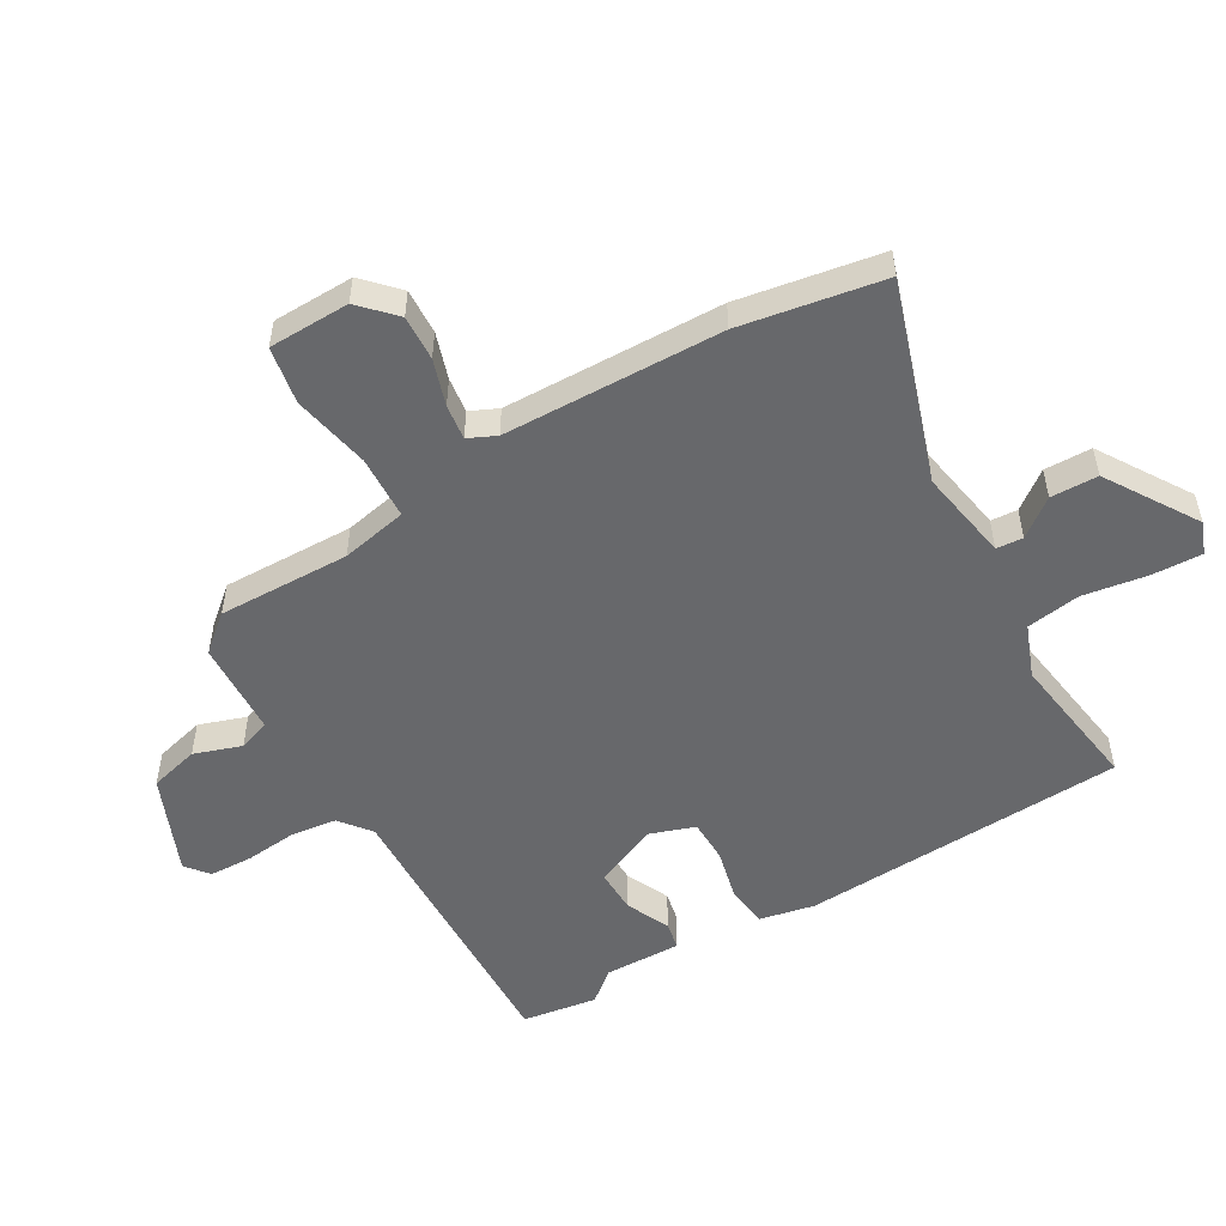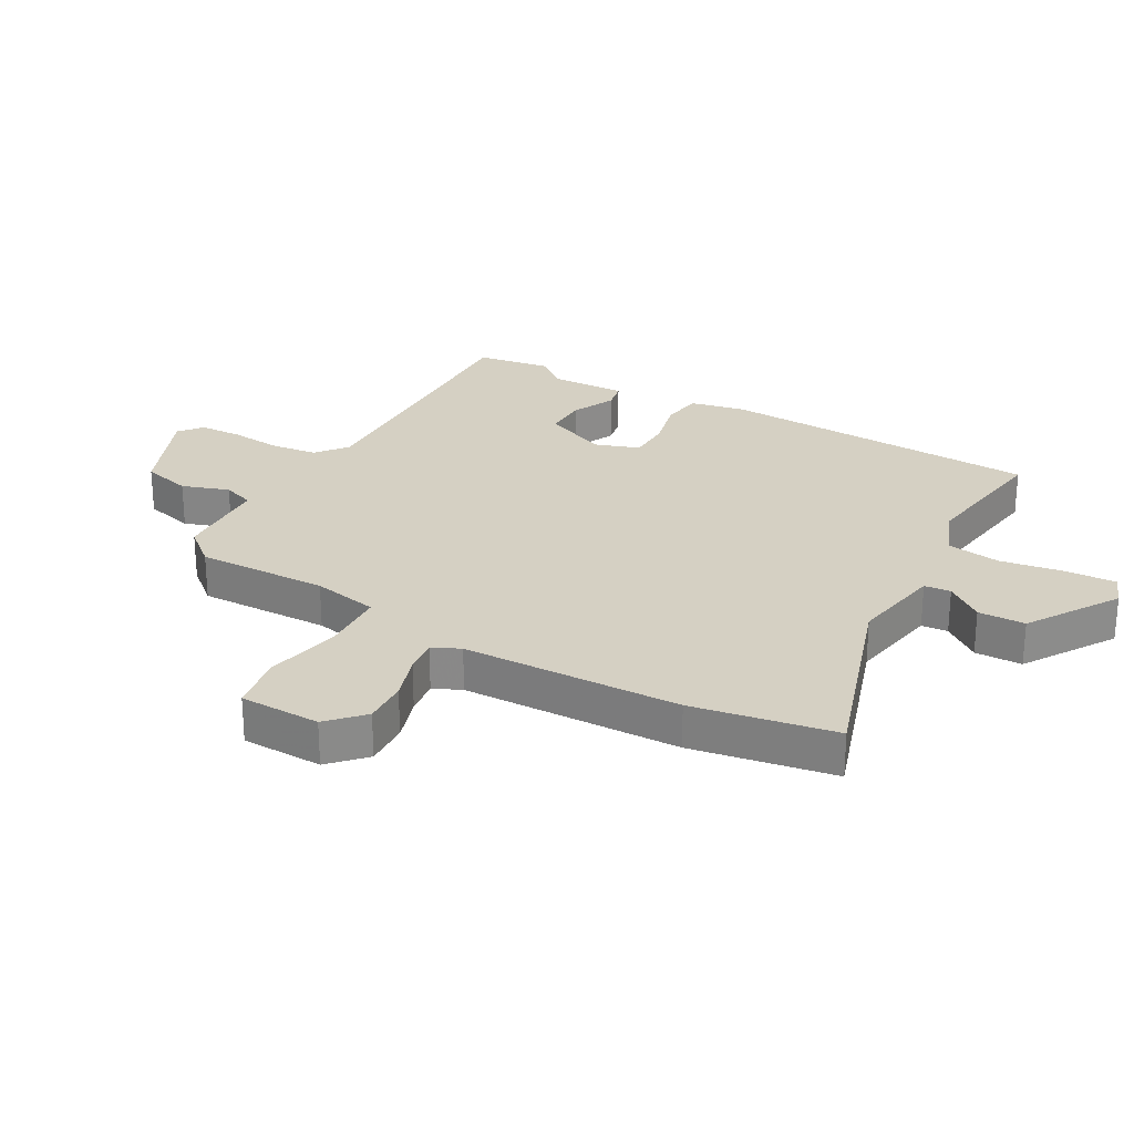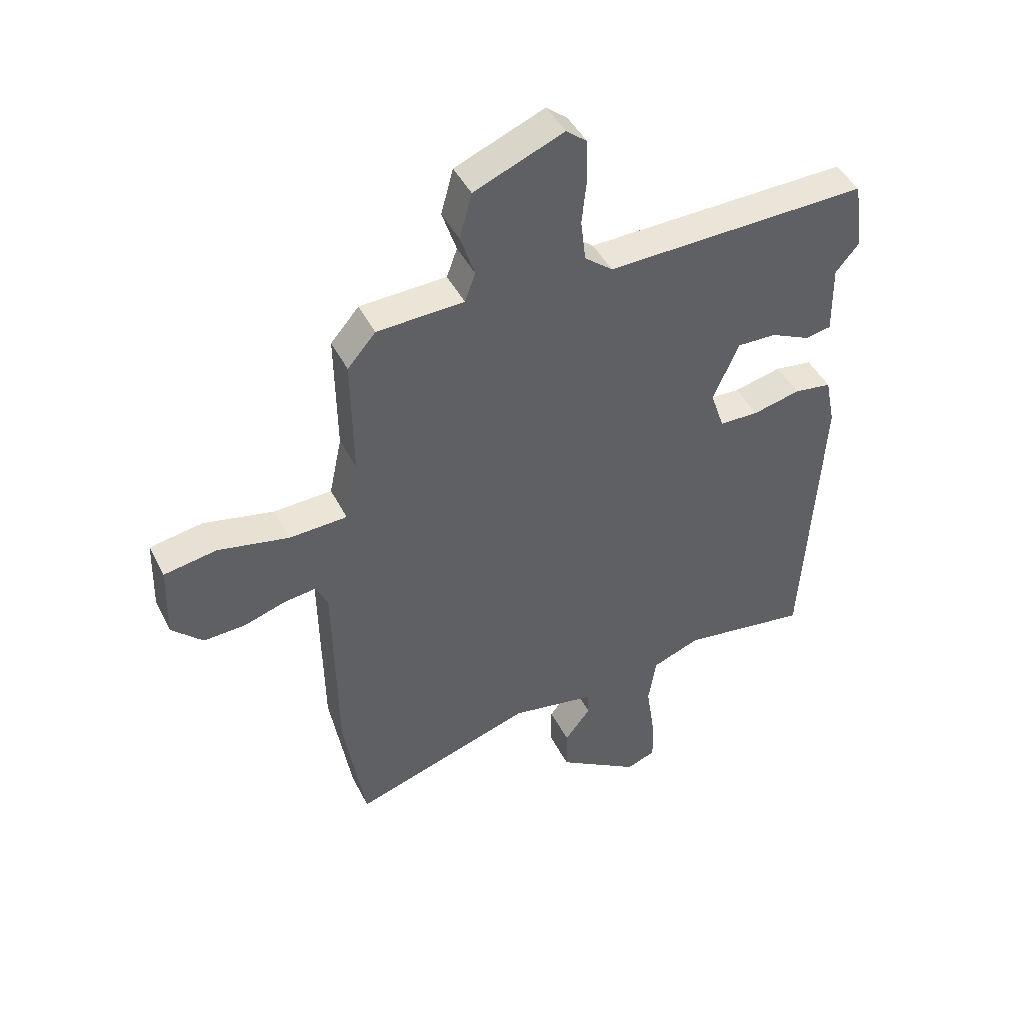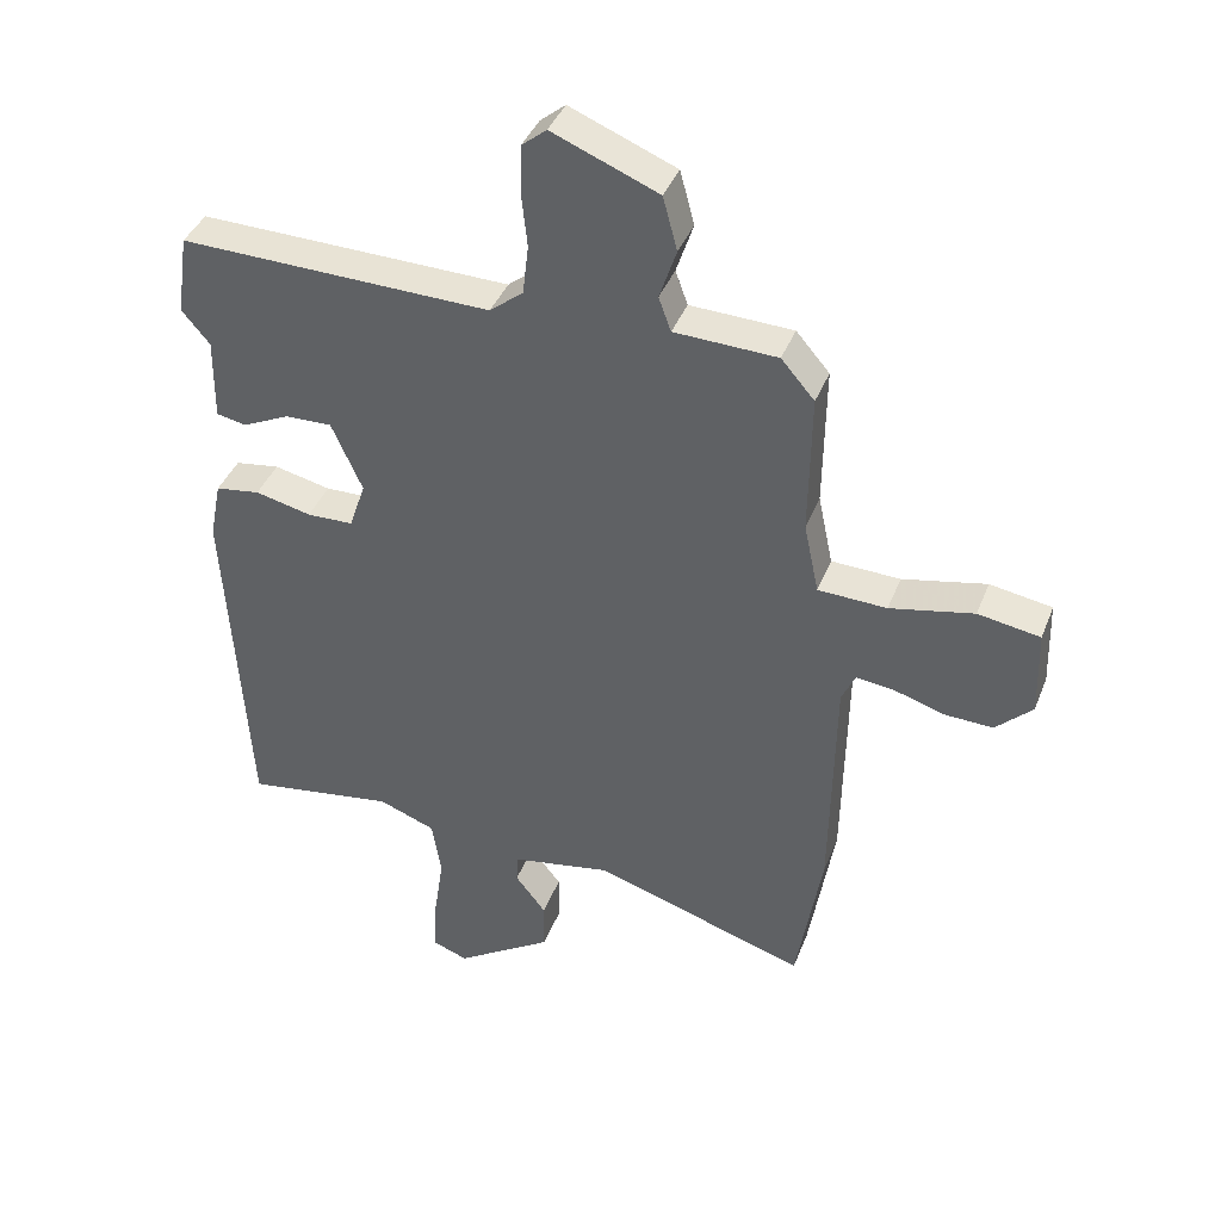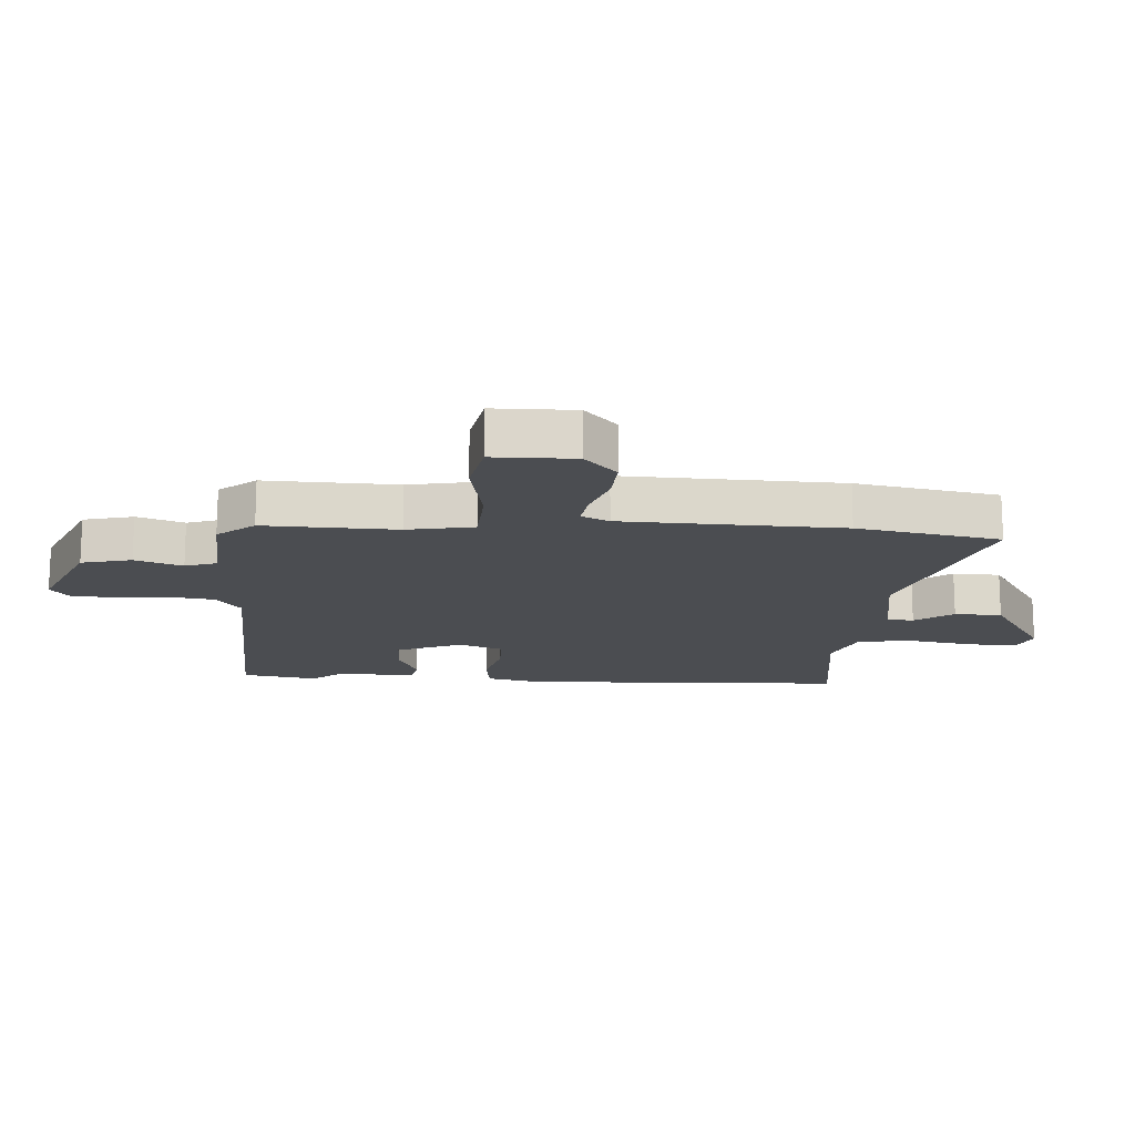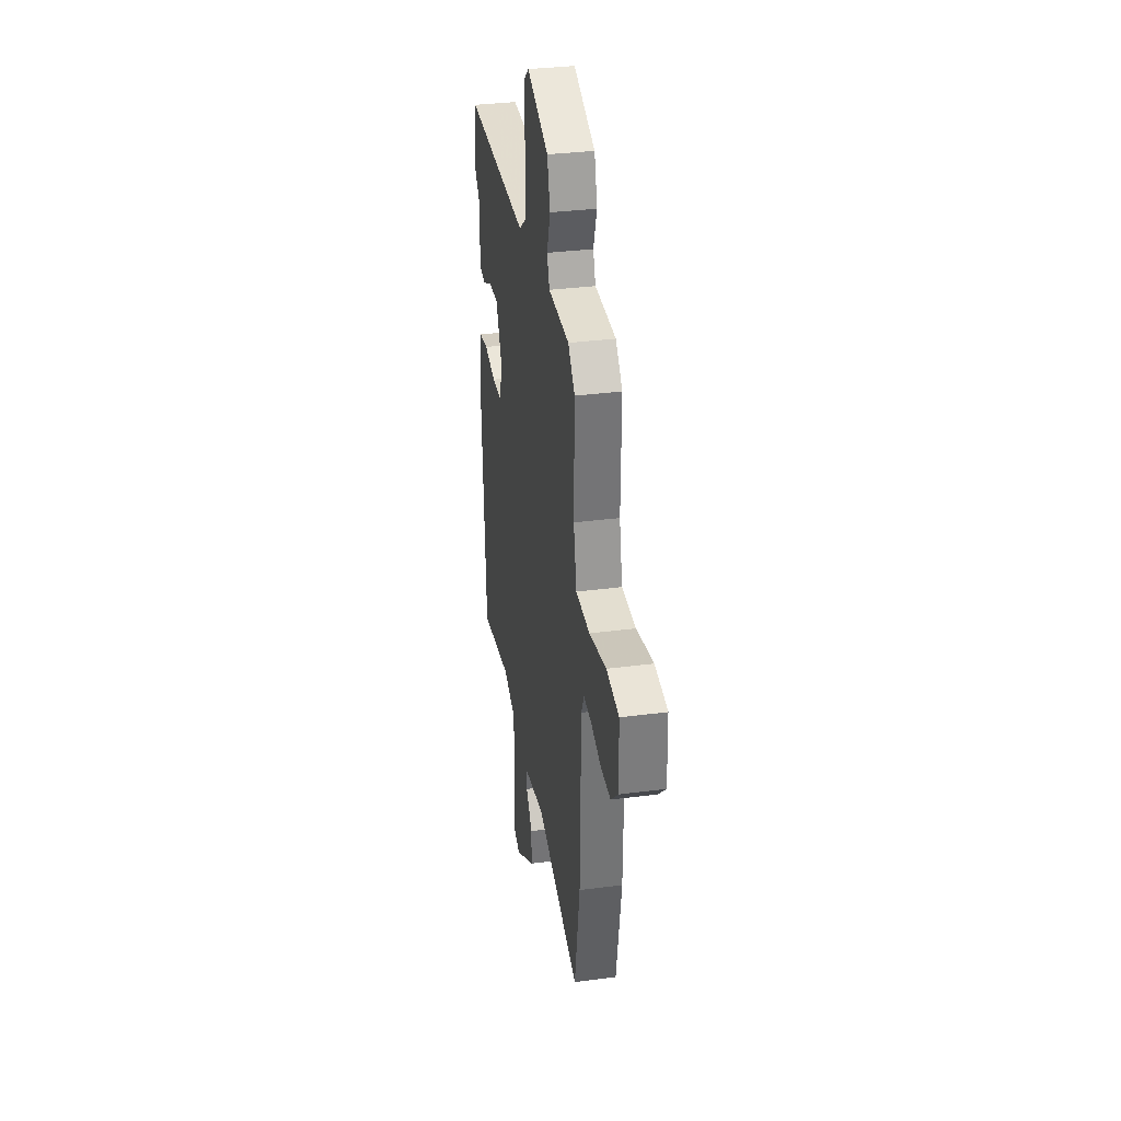
<metadata>
{"format":"obj","ext":"obj","renderer":"f3d","projection":"perspective","resolution":1024,"background":"white","views":[{"elev":-52.5,"azim":119.8,"up":"+Y"},{"elev":26.4,"azim":119.0,"up":"+Y"},{"elev":44.9,"azim":154.3,"up":"+Z"},{"elev":40.0,"azim":20.2,"up":"+Z"},{"elev":-15.9,"azim":85.2,"up":"+Y"},{"elev":33.4,"azim":79.8,"up":"+Z"}]}
</metadata>
<code>
v 0.458 0.07 0.49
v 0.455 0.07 0.272
v 0.478 0.07 0.163
v 0.583 0.07 0.159
v 0.711 0.07 0.186
v 0.806 0.07 0.17
v 0.81 0.07 0.036
v 0.754 0.07 -0.018
v 0.679 0.07 -0.015
v 0.603 0.07 0.009
v 0.545 0.07 0.016
v 0.524 0.07 -0.03
v 0.518 0.07 -0.392
v 0.479 0.07 -0.628
v 0.151 0.07 -0.523
v -0.001 0.07 -0.551
v -0.004 0.07 -0.595
v 0.043 0.07 -0.656
v 0.042 0.07 -0.734
v -0.107 0.07 -0.83
v -0.16 0.07 -0.81
v -0.157 0.07 -0.727
v -0.141 0.07 -0.621
v -0.155 0.07 -0.532
v -0.242 0.07 -0.499
v -0.472 0.07 -0.534
v -0.503 0.07 0.002
v -0.485 0.07 0.092
v -0.417 0.07 0.102
v -0.331 0.07 0.082
v -0.26 0.07 0.084
v -0.235 0.07 0.158
v -0.282 0.07 0.264
v -0.353 0.07 0.262
v -0.425 0.07 0.228
v -0.471 0.07 0.237
v -0.469 0.07 0.364
v -0.512 0.07 0.415
v -0.494 0.07 0.539
v -0.018 0.07 0.528
v 0.033 0.07 0.569
v 0.042 0.07 0.645
v 0.033 0.07 0.731
v 0.035 0.07 0.802
v 0.073 0.07 0.833
v 0.235 0.07 0.767
v 0.257 0.07 0.685
v 0.231 0.07 0.607
v 0.25 0.07 0.555
v 0.407 0.07 0.549
v 0.458 0 0.49
v 0.455 0 0.272
v 0.478 0 0.163
v 0.583 0 0.159
v 0.711 0 0.186
v 0.806 0 0.17
v 0.81 0 0.036
v 0.754 0 -0.018
v 0.679 0 -0.015
v 0.603 0 0.009
v 0.545 0 0.016
v 0.524 0 -0.03
v 0.518 0 -0.392
v 0.479 0 -0.628
v 0.151 0 -0.523
v -0.001 0 -0.551
v -0.004 0 -0.595
v 0.043 0 -0.656
v 0.042 0 -0.734
v -0.107 0 -0.83
v -0.16 0 -0.81
v -0.157 0 -0.727
v -0.141 0 -0.621
v -0.155 0 -0.532
v -0.242 0 -0.499
v -0.472 0 -0.534
v -0.503 0 0.002
v -0.485 0 0.092
v -0.417 0 0.102
v -0.331 0 0.082
v -0.26 0 0.084
v -0.235 0 0.158
v -0.282 0 0.264
v -0.353 0 0.262
v -0.425 0 0.228
v -0.471 0 0.237
v -0.469 0 0.364
v -0.512 0 0.415
v -0.494 0 0.539
v -0.018 0 0.528
v 0.033 0 0.569
v 0.042 0 0.645
v 0.033 0 0.731
v 0.035 0 0.802
v 0.073 0 0.833
v 0.235 0 0.767
v 0.257 0 0.685
v 0.231 0 0.607
v 0.25 0 0.555
v 0.407 0 0.549
f 49 50 1 2
f 46 47 48
f 45 46 48
f 44 45 48
f 43 44 48
f 42 43 48
f 41 42 48 49
f 49 2 3
f 41 49 3
f 40 41 3
f 39 40 3
f 38 39 3
f 37 38 3
f 34 35 36 37
f 33 34 37
f 28 29 30
f 27 28 30
f 26 27 30
f 25 26 30
f 24 25 30 31
f 21 22 23
f 20 21 23
f 19 20 23
f 18 19 23
f 17 18 23
f 16 17 23 24
f 24 31 32
f 16 24 32
f 15 16 32
f 15 32 33
f 14 15 33
f 13 14 33
f 12 13 33
f 8 9 10
f 7 8 10
f 6 7 10
f 5 6 10
f 4 5 10
f 3 4 10 11
f 12 33 37
f 11 12 37
f 3 11 37
f 52 51 100 99
f 98 97 96
f 98 96 95
f 98 95 94
f 98 94 93
f 98 93 92
f 99 98 92 91
f 53 52 99
f 53 99 91
f 53 91 90
f 53 90 89
f 53 89 88
f 53 88 87
f 87 86 85 84
f 87 84 83
f 80 79 78
f 80 78 77
f 80 77 76
f 80 76 75
f 81 80 75 74
f 73 72 71
f 73 71 70
f 73 70 69
f 73 69 68
f 73 68 67
f 74 73 67 66
f 82 81 74
f 82 74 66
f 82 66 65
f 83 82 65
f 83 65 64
f 83 64 63
f 83 63 62
f 60 59 58
f 60 58 57
f 60 57 56
f 60 56 55
f 60 55 54
f 61 60 54 53
f 87 83 62
f 87 62 61
f 87 61 53
f 1 51 52 2
f 2 52 53 3
f 3 53 54 4
f 4 54 55 5
f 5 55 56 6
f 6 56 57 7
f 7 57 58 8
f 8 58 59 9
f 9 59 60 10
f 10 60 61 11
f 11 61 62 12
f 12 62 63 13
f 13 63 64 14
f 14 64 65 15
f 15 65 66 16
f 16 66 67 17
f 17 67 68 18
f 18 68 69 19
f 19 69 70 20
f 20 70 71 21
f 21 71 72 22
f 22 72 73 23
f 23 73 74 24
f 24 74 75 25
f 25 75 76 26
f 26 76 77 27
f 27 77 78 28
f 28 78 79 29
f 29 79 80 30
f 30 80 81 31
f 31 81 82 32
f 32 82 83 33
f 33 83 84 34
f 34 84 85 35
f 35 85 86 36
f 36 86 87 37
f 37 87 88 38
f 38 88 89 39
f 39 89 90 40
f 40 90 91 41
f 41 91 92 42
f 42 92 93 43
f 43 93 94 44
f 44 94 95 45
f 45 95 96 46
f 46 96 97 47
f 47 97 98 48
f 48 98 99 49
f 49 99 100 50
f 50 100 51 1

</code>
